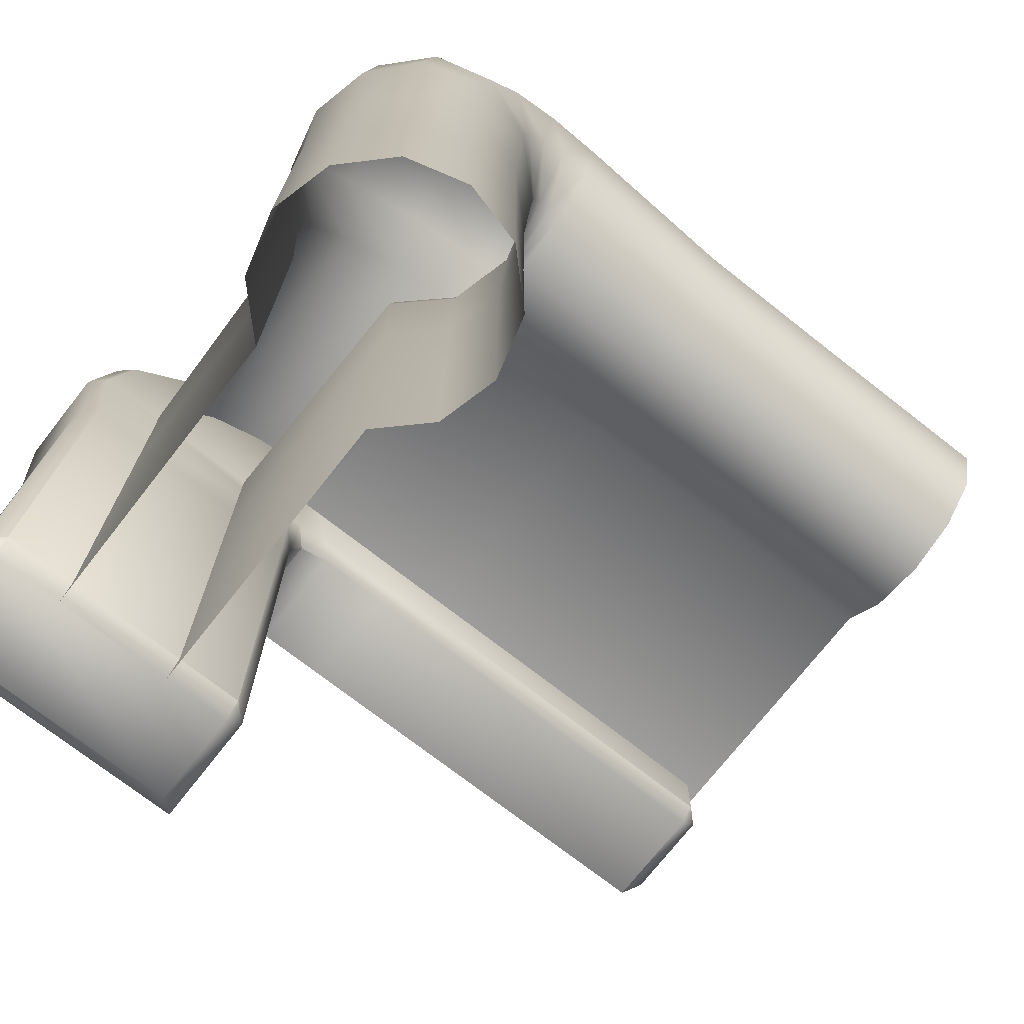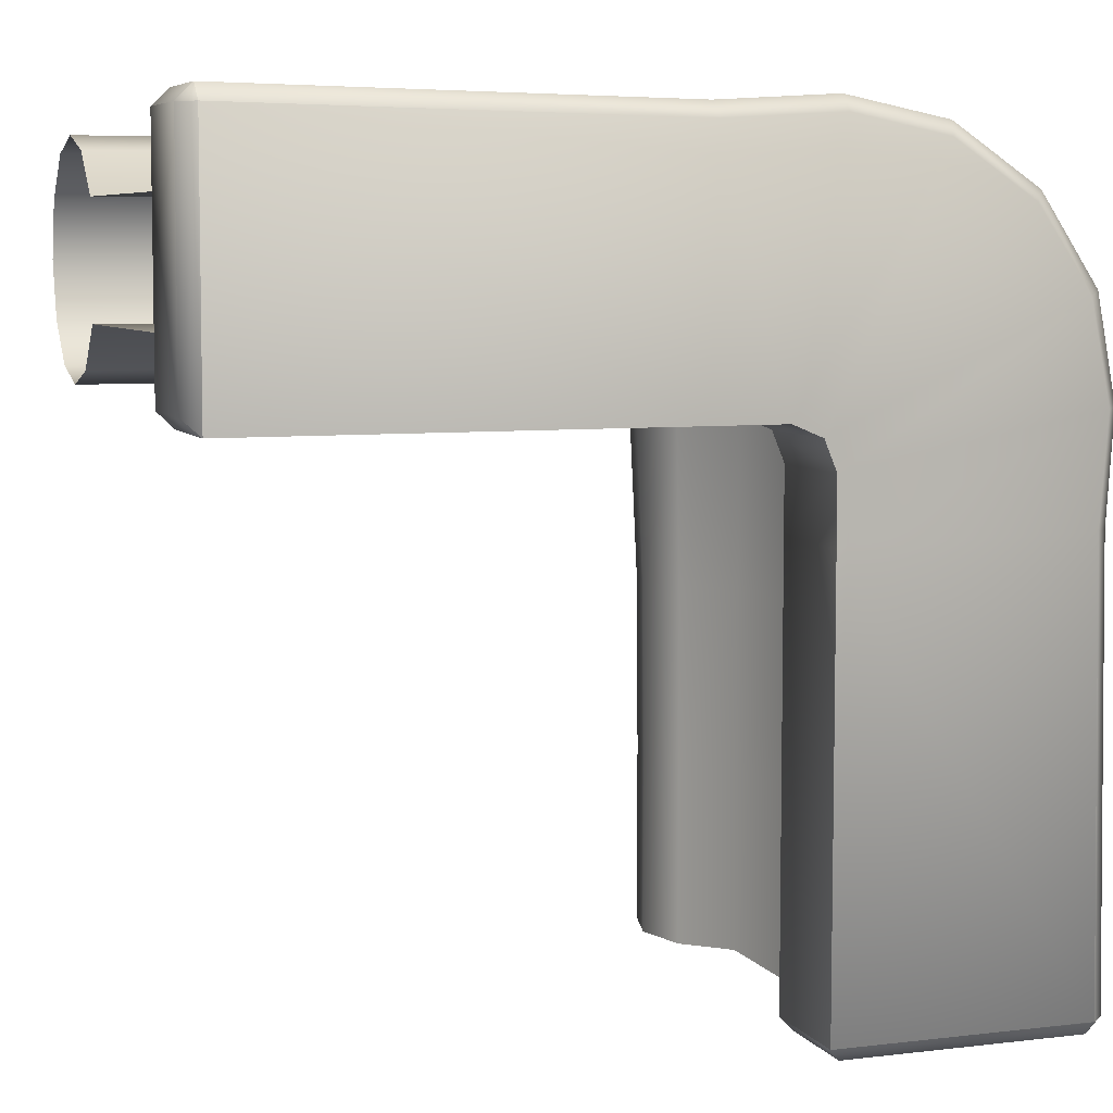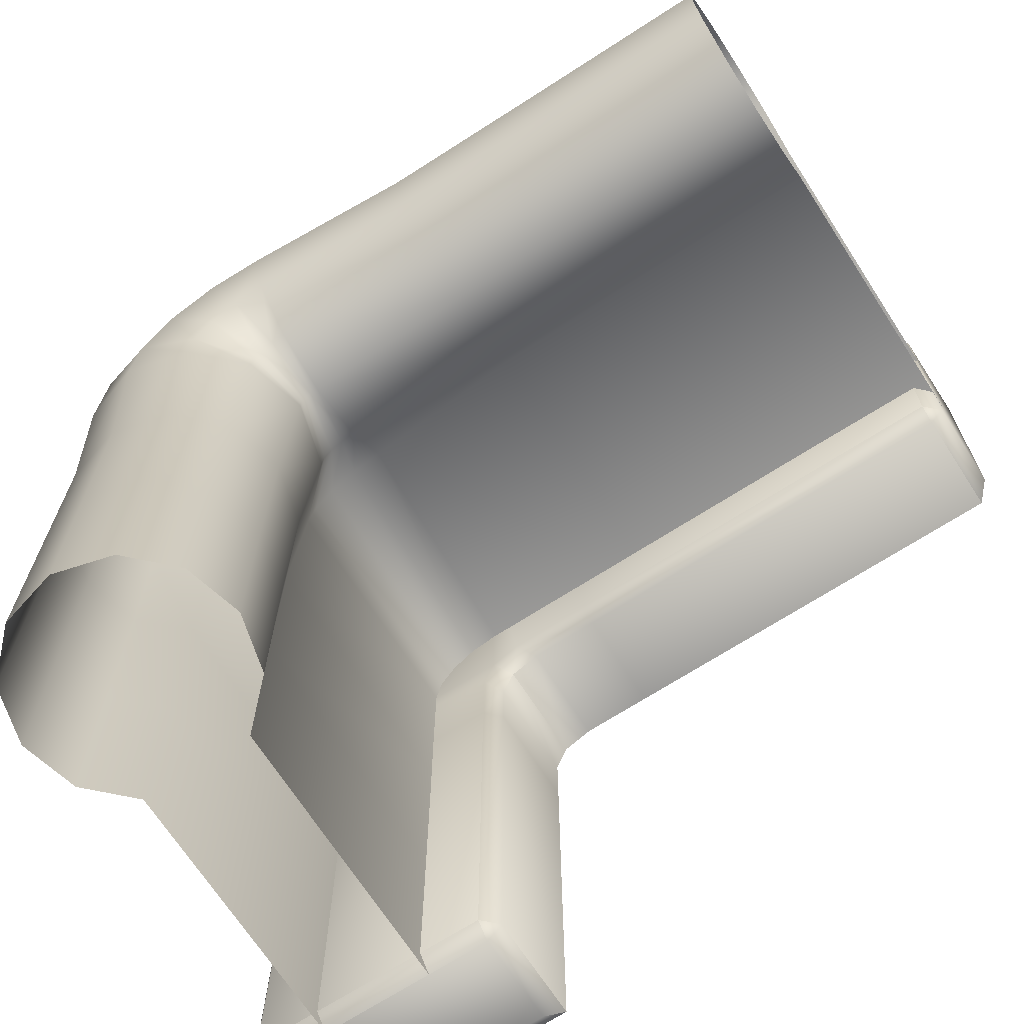
<metadata>
{"format":"obj","ext":"obj","renderer":"f3d","projection":"perspective","resolution":1024,"background":"white","views":[{"elev":-73.1,"azim":142.0,"up":"+Z"},{"elev":6.6,"azim":-19.4,"up":"+Z"},{"elev":-69.2,"azim":-147.1,"up":"+Z"}]}
</metadata>
<code>
g m_airballoon_basket_top_corner_01
v 0.4738 -0.4758 -0.4938
v 0.4739 -0.4758 -0.8956
v 0.4704 0.1755 -0.8956
v 0.4705 0.1756 -0.4947
v 0.4737 -0.4135 -0.09198
v 0.4701 0.172 -0.1032
v 0.4736 -0.4135 0.3098
v 0.466 0.1468 0.2821
v 0.4521 0.1445 0.3514
v 0.461 -0.4136 0.3727
v 0.4113 0.1436 0.4117
v 0.4254 -0.4137 0.426
v 0.351 0.1445 0.4524
v -0.09242 -0.4758 0.4741
v 0.3092 -0.4758 0.4741
v 0.2817 0.1468 0.4664
v -0.1034 0.172 0.4703
v 0.3721 -0.4136 0.4616
v 0.351 0.1445 0.4524
v 0.4254 -0.4137 0.426
v -0.4941 -0.4758 0.474
v -0.4949 0.1756 0.4707
v -0.8957 0.1755 0.4705
v -0.8957 -0.4758 0.474
v 0.7169 -0.4758 -0.8956
v 0.7169 -0.4758 -0.4929
v 0.7171 0.1756 -0.4942
v 0.7169 0.1755 -0.8956
v 0.7169 -0.4758 -0.09014
v 0.7174 0.1755 -0.09308
v 0.7169 -0.4758 0.3126
v 0.7311 0.1604 0.2954
v 0.6863 -0.4758 0.4667
v 0.6967 0.1488 0.4707
v 0.599 -0.476 0.5975
v 0.2962 0.1604 0.7305
v 0.3143 -0.4758 0.7157
v -0.08906 -0.4758 0.7162
v -0.0926 0.1755 0.7171
v 0.4716 0.1488 0.6959
v 0.4684 -0.4758 0.6849
v 0.6107 0.1436 0.6098
v 0.599 -0.476 0.5975
v 0.6967 0.1488 0.4707
v -0.4924 -0.4758 0.7166
v -0.494 0.1756 0.717
v -0.8957 -0.4758 0.7171
v -0.8954 0.1759 0.717
v 0.8088 0.2669 -0.4956
v 0.8084 0.2668 -0.8956
v 0.7169 0.1755 -0.8956
v 0.7171 0.1756 -0.4942
v 0.8423 0.3919 -0.4956
v 0.8419 0.3918 -0.8956
v 0.8088 0.5169 -0.4956
v 0.8084 0.5168 -0.8956
v 0.8092 0.517 -0.09558
v 0.8427 0.392 -0.09558
v 0.8229 0.5219 0.2953
v 0.8537 0.3916 0.2979
v 0.8328 0.3907 0.5112
v 0.7998 0.5288 0.4971
v 0.7105 0.3901 0.7106
v 0.6836 0.5324 0.6837
v 0.6836 0.2478 0.6837
v 0.7998 0.2525 0.4971
v 0.823 0.2608 0.2953
v 0.6967 0.1488 0.4707
v 0.7311 0.1604 0.2954
v 0.8092 0.267 -0.09558
v 0.7174 0.1755 -0.09308
v 0.4705 0.1756 -0.4947
v 0.4704 0.1755 -0.8956
v 0.3754 0.2668 -0.8956
v 0.3758 0.2669 -0.4956
v 0.3419 0.3918 -0.8956
v 0.3423 0.3919 -0.4956
v 0.3754 0.5168 -0.8956
v 0.3758 0.5169 -0.4956
v 0.4669 0.6083 -0.8956
v 0.4673 0.6084 -0.4956
v 0.4701 0.172 -0.1032
v 0.3733 0.2639 -0.1087
v 0.466 0.1468 0.2821
v 0.3586 0.2479 0.2767
v 0.3533 0.248 0.3082
v 0.4521 0.1445 0.3514
v 0.3351 0.2478 0.3352
v 0.4113 0.1436 0.4117
v 0.3081 0.3901 0.3082
v 0.318 0.3901 0.2936
v 0.3351 0.5324 0.3352
v 0.3533 0.5323 0.3082
v 0.3202 0.3898 0.2763
v 0.3586 0.5317 0.2767
v 0.3381 0.3915 -0.112
v 0.3732 0.5194 -0.1088
v 0.4673 0.6084 -0.4956
v 0.4669 0.6083 -0.8956
v 0.5919 0.6418 -0.8956
v 0.5923 0.6419 -0.4956
v 0.467 0.6116 -0.1049
v 0.3732 0.5194 -0.1088
v 0.3586 0.5317 0.2767
v 0.4629 0.6333 0.2791
v 0.4496 0.6358 0.3485
v 0.3533 0.5323 0.3082
v 0.4087 0.6366 0.4088
v 0.3351 0.5324 0.3352
v 0.5093 0.6747 0.5094
v 0.5801 0.672 0.4035
v 0.6015 0.6656 0.2838
v 0.5932 0.6434 -0.09918
v 0.3758 0.5169 -0.4956
v 0.3381 0.3915 -0.112
v 0.5923 0.6419 -0.4956
v 0.5919 0.6418 -0.8956
v 0.7169 0.6083 -0.8956
v 0.7173 0.6084 -0.4956
v 0.8084 0.5168 -0.8956
v 0.8088 0.5169 -0.4956
v 0.5932 0.6434 -0.09918
v 0.7178 0.6086 -0.0958
v 0.6015 0.6656 0.2838
v 0.7331 0.623 0.2897
v 0.7082 0.632 0.4579
v 0.5801 0.672 0.4035
v 0.6099 0.6366 0.61
v 0.5093 0.6747 0.5094
v 0.6836 0.5324 0.6837
v 0.7998 0.5288 0.4971
v 0.8229 0.5219 0.2953
v 0.8092 0.517 -0.09558
v 0.2934 0.3901 0.3181
v 0.3081 0.5323 0.3534
v 0.2766 0.5317 0.3587
v 0.2762 0.3898 0.3204
v 0.2789 0.6333 0.4631
v 0.3484 0.6358 0.4497
v 0.3351 0.5324 0.3352
v 0.4087 0.6366 0.4088
v 0.4034 0.672 0.5802
v 0.2837 0.6656 0.6016
v 0.5093 0.6747 0.5094
v 0.3081 0.3901 0.3082
v 0.3351 0.5324 0.3352
v 0.3081 0.5323 0.3534
v 0.2934 0.3901 0.3181
v 0.3351 0.2478 0.3352
v 0.3081 0.248 0.3534
v 0.4113 0.1436 0.4117
v 0.351 0.1445 0.4524
v 0.2766 0.2479 0.3587
v 0.2817 0.1468 0.4664
v 0.2762 0.3898 0.3204
v -0.1034 0.172 0.4703
v -0.1088 0.2639 0.3734
v -0.1121 0.3915 0.3382
v -0.4949 0.1756 0.4707
v -0.4957 0.2669 0.3759
v -0.8957 0.1755 0.4705
v -0.8957 0.2668 0.3755
v -0.4957 0.3919 0.3424
v -0.8957 0.3918 0.342
v -0.4957 0.5169 0.3759
v -0.8957 0.5168 0.3755
v -0.1089 0.5194 0.3734
v 0.2766 0.5317 0.3587
v -0.105 0.6116 0.4671
v 0.2789 0.6333 0.4631
v 0.2837 0.6656 0.6016
v 0.3484 0.6358 0.4497
v -0.0993 0.6434 0.5933
v 0.4034 0.672 0.5802
v 0.4578 0.632 0.7083
v 0.2896 0.623 0.7332
v 0.2837 0.6656 0.6016
v 0.5093 0.6747 0.5094
v 0.6099 0.6366 0.61
v 0.2952 0.5219 0.823
v 0.497 0.5288 0.7999
v 0.6836 0.5324 0.6837
v -0.0993 0.6434 0.5933
v -0.09592 0.6086 0.7179
v -0.0957 0.517 0.8093
v -0.4957 0.6419 0.5924
v -0.4957 0.6084 0.7174
v -0.8957 0.6418 0.592
v -0.8957 0.6083 0.717
v -0.4957 0.5169 0.8089
v -0.8957 0.5168 0.8085
v 0.497 0.5288 0.7999
v 0.5111 0.3907 0.8329
v 0.2978 0.3916 0.8538
v 0.2952 0.5219 0.823
v 0.6836 0.5324 0.6837
v 0.7105 0.3901 0.7106
v 0.2953 0.2608 0.823
v 0.497 0.2525 0.7999
v 0.6836 0.2478 0.6837
v 0.2962 0.1604 0.7305
v 0.4716 0.1488 0.6959
v 0.6107 0.1436 0.6098
v -0.0957 0.267 0.8093
v -0.0926 0.1755 0.7171
v -0.0957 0.517 0.8093
v -0.0957 0.392 0.8428
v -0.4957 0.5169 0.8089
v -0.4957 0.3919 0.8424
v -0.8957 0.5168 0.8085
v -0.8957 0.3918 0.842
v -0.4957 0.2669 0.8089
v -0.8957 0.2668 0.8085
v -0.494 0.1756 0.717
v -0.8954 0.1759 0.717
v 0.7998 0.2525 0.4971
v 0.6967 0.1488 0.4707
v 0.6107 0.1436 0.6098
v 0.6836 0.2478 0.6837
v -0.1121 0.3915 0.3382
v 0.2762 0.3898 0.3204
v 0.2766 0.5317 0.3587
v -0.1089 0.5194 0.3734
v 0.2766 0.5317 0.3587
v 0.2789 0.6333 0.4631
v -0.8957 0.5168 0.3755
v -0.4957 0.5169 0.3759
v -0.4957 0.6084 0.4674
v -0.8957 0.6083 0.467
v -0.4957 0.6419 0.5924
v -0.8957 0.6418 0.592
v -0.105 0.6116 0.4671
v -0.0993 0.6434 0.5933
v 0.3202 0.3898 0.2763
v 0.3381 0.3915 -0.112
v 0.3732 0.5194 -0.1088
v 0.3381 -0.4013 -0.8621
v 0.3379 -0.401 0.07584
v 0.3046 -0.4346 0.07511
v 0.3046 -0.4348 -0.8621
v 0.3046 -0.4347 0.2127
v 0.338 -0.4012 0.2461
v 0.3112 -0.4013 0.311
v 0.2778 -0.4347 0.2776
v 0.8442 -0.3966 0.0886
v 0.8622 -0.4011 -0.8621
v 0.3381 -0.4013 -0.8621
v 0.8609 -0.3955 0.3191
v 0.819 -0.3961 0.527
v 0.7016 -0.3963 0.7025
v 0.8957 -0.4346 -0.8621
v 0.8626 -0.4351 -0.8956
v 0.3381 -0.4348 -0.8956
v 0.8626 -0.4351 -0.8956
v 0.8622 -0.4011 -0.8621
v 0.3381 -0.4013 -0.8621
v 0.3381 -0.4013 -0.8621
v 0.3046 -0.4348 -0.8621
v 0.3046 -0.4348 -0.8621
v 0.3046 -0.6689 -0.8621
v 0.3381 -0.6355 -0.8956
v 0.3381 -0.4348 -0.8956
v 0.8957 -0.4346 -0.8621
v 0.8778 -0.4299 0.08768
v 0.8442 -0.3966 0.0886
v 0.8622 -0.4011 -0.8621
v 0.8609 -0.3955 0.3191
v 0.8949 -0.4288 0.32
v 0.851 -0.4291 0.5403
v 0.819 -0.3961 0.527
v 0.7016 -0.3963 0.7025
v 0.7261 -0.4292 0.727
v 0.8626 -0.4351 -0.8956
v 0.863 -0.6355 -0.8956
v 0.8957 -0.6356 -0.8621
v 0.8626 -0.4351 -0.8956
v 0.8957 -0.6356 -0.8621
v 0.8957 -0.4346 -0.8621
v 0.3046 -0.6689 -0.8621
v 0.8622 -0.6691 -0.8621
v 0.863 -0.6355 -0.8956
v 0.3381 -0.6355 -0.8956
v 0.8622 -0.6691 -0.8621
v 0.8442 -0.6736 0.0886
v 0.8778 -0.6403 0.08768
v 0.8957 -0.6356 -0.8621
v 0.8949 -0.638 0.32
v 0.8611 -0.6747 0.3191
v 0.8191 -0.6742 0.5271
v 0.851 -0.6412 0.5403
v 0.8949 -0.4288 0.32
v 0.851 -0.4291 0.5403
v 0.7261 -0.6411 0.727
v 0.7261 -0.4292 0.727
v 0.8778 -0.4299 0.08768
v 0.8957 -0.6356 -0.8621
v 0.8957 -0.4346 -0.8621
v 0.8622 -0.6691 -0.8621
v 0.863 -0.6355 -0.8956
v -0.8953 -0.6355 0.3379
v -0.8948 -0.6352 0.8624
v -0.8613 -0.6691 0.8621
v -0.8619 -0.6689 0.3044
v -0.8948 -0.6352 0.8624
v -0.8953 -0.4348 0.3379
v -0.8948 -0.4347 0.8628
v -0.8619 -0.6689 0.3044
v -0.8619 -0.4348 0.3044
v -0.8953 -0.4348 0.3379
v -0.8953 -0.6355 0.3379
v -0.8619 -0.4013 0.3379
v -0.8614 -0.4011 0.8622
v -0.8948 -0.4347 0.8628
v -0.8953 -0.4348 0.3379
v -0.8619 -0.4348 0.3044
v 0.05493 -0.4346 0.3044
v 0.05559 -0.401 0.3377
v -0.8619 -0.4013 0.3379
v 0.2463 -0.4013 0.3378
v 0.2129 -0.4347 0.3044
v 0.2778 -0.4347 0.2776
v 0.3112 -0.4013 0.311
v 0.3181 -0.3955 0.8618
v 0.06714 -0.3967 0.8465
v 0.3189 -0.4322 0.8955
v 0.0664 -0.43 0.8801
v -0.8614 -0.4011 0.8622
v -0.861 -0.4348 0.8956
v 0.5261 -0.3961 0.8198
v 0.5393 -0.4291 0.8518
v 0.7261 -0.4292 0.727
v 0.7016 -0.3963 0.7025
v -0.8619 -0.4013 0.3379
v -0.8614 -0.4011 0.8622
v -0.8613 -0.6356 0.8956
v 0.0664 -0.6402 0.8801
v 0.06714 -0.6735 0.8465
v -0.8613 -0.6691 0.8621
v 0.3181 -0.6747 0.8616
v 0.3189 -0.6414 0.8955
v 0.5393 -0.6412 0.8518
v 0.5261 -0.6742 0.8199
v 0.7016 -0.674 0.7025
v 0.7261 -0.6411 0.727
v 0.2129 -0.6689 0.3044
v 0.05493 -0.6689 0.3044
v -0.8613 -0.6691 0.8621
v -0.8619 -0.6689 0.3044
v 0.2778 -0.6689 0.2776
v -0.8948 -0.6352 0.8624
v -0.8948 -0.4347 0.8628
v -0.861 -0.4348 0.8956
v -0.8613 -0.6356 0.8956
v 0.7261 -0.6411 0.727
v 0.851 -0.6412 0.5403
v 0.8191 -0.6742 0.5271
v 0.7016 -0.674 0.7025
v 0.2778 -0.6689 0.2776
v 0.3046 -0.6689 0.2127
v 0.8611 -0.6747 0.3191
v 0.3046 -0.6689 0.07511
v 0.8442 -0.6736 0.0886
v 0.8622 -0.6691 -0.8621
v 0.3046 -0.6689 -0.8621
v 0.8626 -0.4351 -0.8956
v 0.3381 -0.4348 -0.8956
v 0.3381 -0.6355 -0.8956
v 0.863 -0.6355 -0.8956
v 0.3046 -0.6689 -0.8621
v 0.3046 -0.4348 -0.8621
v 0.3046 -0.4346 0.07511
v 0.3046 -0.6689 0.07511
v 0.3046 -0.6689 0.2127
v 0.3046 -0.4347 0.2127
v 0.2778 -0.4347 0.2776
v 0.2778 -0.6689 0.2776
v 0.0664 -0.43 0.8801
v 0.3189 -0.4322 0.8955
v 0.3189 -0.6414 0.8955
v 0.0664 -0.6402 0.8801
v 0.5393 -0.4291 0.8518
v 0.5393 -0.6412 0.8518
v 0.7261 -0.4292 0.727
v 0.7261 -0.6411 0.727
v -0.8613 -0.6356 0.8956
v -0.861 -0.4348 0.8956
v -0.8613 -0.6691 0.8621
v -0.8948 -0.6352 0.8624
v 0.05493 -0.4346 0.3044
v -0.8619 -0.4348 0.3044
v -0.8619 -0.6689 0.3044
v 0.05493 -0.6689 0.3044
v 0.2129 -0.4347 0.3044
v 0.2129 -0.6689 0.3044
v 0.2778 -0.6689 0.2776
v 0.2778 -0.4347 0.2776
v -0.8619 -0.4013 0.3379
v -0.8953 -0.4348 0.3379
v -0.8619 -0.4348 0.3044
v -0.8948 -0.4347 0.8628
v -0.8614 -0.4011 0.8622
v -0.861 -0.4348 0.8956
g m_airballoon_basket_top_corner_01_0
f 3 2 1
f 4 3 1
f 4 1 5
f 6 4 5
f 6 5 7
f 8 6 7
f 8 7 9
f 7 10 9
f 9 10 11
f 10 12 11
f 11 12 13
f 16 15 14
f 17 16 14
f 18 15 16
f 19 18 16
f 20 18 19
f 17 14 21
f 22 17 21
f 22 21 23
f 21 24 23
f 27 26 25
f 28 27 25
f 29 26 27
f 30 29 27
f 31 29 30
f 32 31 30
f 33 31 32
f 34 33 32
f 35 33 34
f 38 37 36
f 39 38 36
f 36 37 40
f 37 41 40
f 40 41 42
f 41 43 42
f 42 43 44
f 45 38 39
f 46 45 39
f 47 45 46
f 48 47 46
g m_airballoon_basket_top_corner_01_1
f 51 50 49
f 52 51 49
f 49 50 53
f 50 54 53
f 53 54 55
f 54 56 55
f 53 55 57
f 58 53 57
f 49 53 58
f 58 57 59
f 60 58 59
f 61 60 59
f 62 61 59
f 63 61 62
f 64 63 62
f 63 65 61
f 65 66 61
f 61 66 60
f 66 67 60
f 66 68 67
f 68 69 67
f 70 58 60
f 67 70 60
f 71 70 67
f 69 71 67
f 70 49 58
f 52 49 70
f 71 52 70
f 74 73 72
f 75 74 72
f 76 74 75
f 77 76 75
f 78 76 77
f 79 78 77
f 80 78 79
f 81 80 79
f 75 72 82
f 83 75 82
f 77 75 83
f 83 82 84
f 85 83 84
f 86 85 84
f 87 86 84
f 88 86 87
f 89 88 87
f 88 90 86
f 90 91 86
f 86 91 85
f 90 92 91
f 92 93 91
f 91 93 94
f 91 94 85
f 93 95 94
f 96 83 85
f 94 96 85
f 95 97 94
f 96 77 83
f 79 77 96
f 100 99 98
f 101 100 98
f 101 98 102
f 102 98 103
f 102 103 104
f 105 102 104
f 106 105 104
f 107 106 104
f 108 106 107
f 109 108 107
f 108 110 106
f 110 111 106
f 106 111 105
f 111 112 105
f 113 102 105
f 112 113 105
f 113 101 102
f 98 114 103
f 103 114 115
f 118 117 116
f 119 118 116
f 120 118 119
f 121 120 119
f 119 116 122
f 123 119 122
f 121 119 123
f 123 122 124
f 125 123 124
f 126 125 124
f 127 126 124
f 128 126 127
f 129 128 127
f 128 130 126
f 130 131 126
f 126 131 125
f 131 132 125
f 133 123 125
f 132 133 125
f 133 121 123
f 136 135 134
f 137 136 134
f 136 138 135
f 138 139 135
f 135 139 140
f 139 141 140
f 139 142 141
f 143 142 139
f 142 144 141
f 147 146 145
f 148 147 145
f 148 145 149
f 150 148 149
f 150 149 151
f 152 150 151
f 153 150 152
f 154 153 152
f 155 148 150
f 153 155 150
f 153 154 156
f 157 153 156
f 155 153 157
f 158 155 157
f 157 156 159
f 160 157 159
f 158 157 160
f 160 159 161
f 162 160 161
f 163 160 162
f 163 158 160
f 164 163 162
f 165 163 164
f 166 165 164
f 167 158 163
f 165 167 163
f 167 168 158
f 169 167 165
f 169 170 167
f 171 170 169
f 170 171 172
f 173 171 169
f 176 175 174
f 177 176 174
f 174 175 178
f 175 179 178
f 176 180 175
f 180 181 175
f 175 181 179
f 181 182 179
f 176 177 183
f 184 176 183
f 180 176 184
f 185 180 184
f 184 183 186
f 187 184 186
f 185 184 187
f 187 186 188
f 189 187 188
f 190 187 189
f 190 185 187
f 191 190 189
f 194 193 192
f 195 194 192
f 192 193 196
f 193 197 196
f 194 198 193
f 198 199 193
f 193 199 197
f 199 200 197
f 198 201 199
f 201 202 199
f 199 202 200
f 202 203 200
f 201 198 204
f 205 201 204
f 194 195 206
f 207 194 206
f 198 194 207
f 204 198 207
f 207 206 208
f 209 207 208
f 204 207 209
f 209 208 210
f 211 209 210
f 212 209 211
f 212 204 209
f 205 204 212
f 213 212 211
f 214 212 213
f 214 205 212
f 215 214 213
f 218 217 216
f 219 218 216
f 222 221 220
f 225 224 223
f 228 227 226
f 229 228 226
f 230 228 229
f 231 230 229
f 228 232 227
f 233 232 228
f 230 233 228
f 236 235 234
f 239 238 237
f 240 239 237
f 238 239 241
f 242 238 241
f 242 241 243
f 241 244 243
f 245 238 242
f 245 246 238
f 246 247 238
f 248 245 242
f 248 242 243
f 249 248 243
f 250 249 243
f 252 246 251
f 255 254 253
f 256 255 253
f 253 258 257
f 261 260 259
f 262 261 259
f 265 264 263
f 266 265 263
f 264 265 267
f 268 264 267
f 269 268 267
f 270 269 267
f 269 270 271
f 272 269 271
f 275 274 273
f 278 277 276
f 281 280 279
f 282 281 279
f 285 284 283
f 286 285 283
f 285 287 284
f 287 288 284
f 289 288 287
f 290 289 287
f 287 291 290
f 291 292 290
f 290 292 293
f 292 294 293
f 287 285 295
f 291 287 295
f 285 296 295
f 296 297 295
f 299 296 298
f 302 301 300
f 303 302 300
f 305 300 304
f 306 305 304
f 309 308 307
f 310 309 307
f 313 312 311
f 314 313 311
f 317 316 315
f 318 317 315
f 316 317 319
f 320 316 319
f 321 320 319
f 322 321 319
f 323 319 317
f 323 322 319
f 324 323 317
f 325 323 324
f 326 325 324
f 326 324 327
f 328 326 327
f 329 323 325
f 323 329 322
f 330 329 325
f 330 331 329
f 331 332 329
f 329 332 322
f 324 317 333
f 334 324 333
f 337 336 335
f 338 337 335
f 336 337 339
f 340 336 339
f 341 340 339
f 342 341 339
f 342 343 341
f 343 344 341
f 339 337 345
f 342 339 345
f 337 346 345
f 337 347 346
f 347 348 346
f 349 342 345
f 349 343 342
f 352 351 350
f 353 352 350
f 356 355 354
f 357 356 354
f 358 356 357
f 358 359 356
f 359 360 356
f 359 361 360
f 361 362 360
f 362 361 363
f 361 364 363
f 367 366 365
f 368 367 365
f 371 370 369
f 372 371 369
f 372 373 371
f 373 374 371
f 374 373 375
f 373 376 375
f 379 378 377
f 380 379 377
f 381 378 379
f 382 381 379
f 383 381 382
f 384 383 382
f 380 377 385
f 377 386 385
f 388 387 385
f 391 390 389
f 392 391 389
f 392 389 393
f 394 392 393
f 395 394 393
f 396 395 393
f 399 398 397
f 402 401 400

</code>
